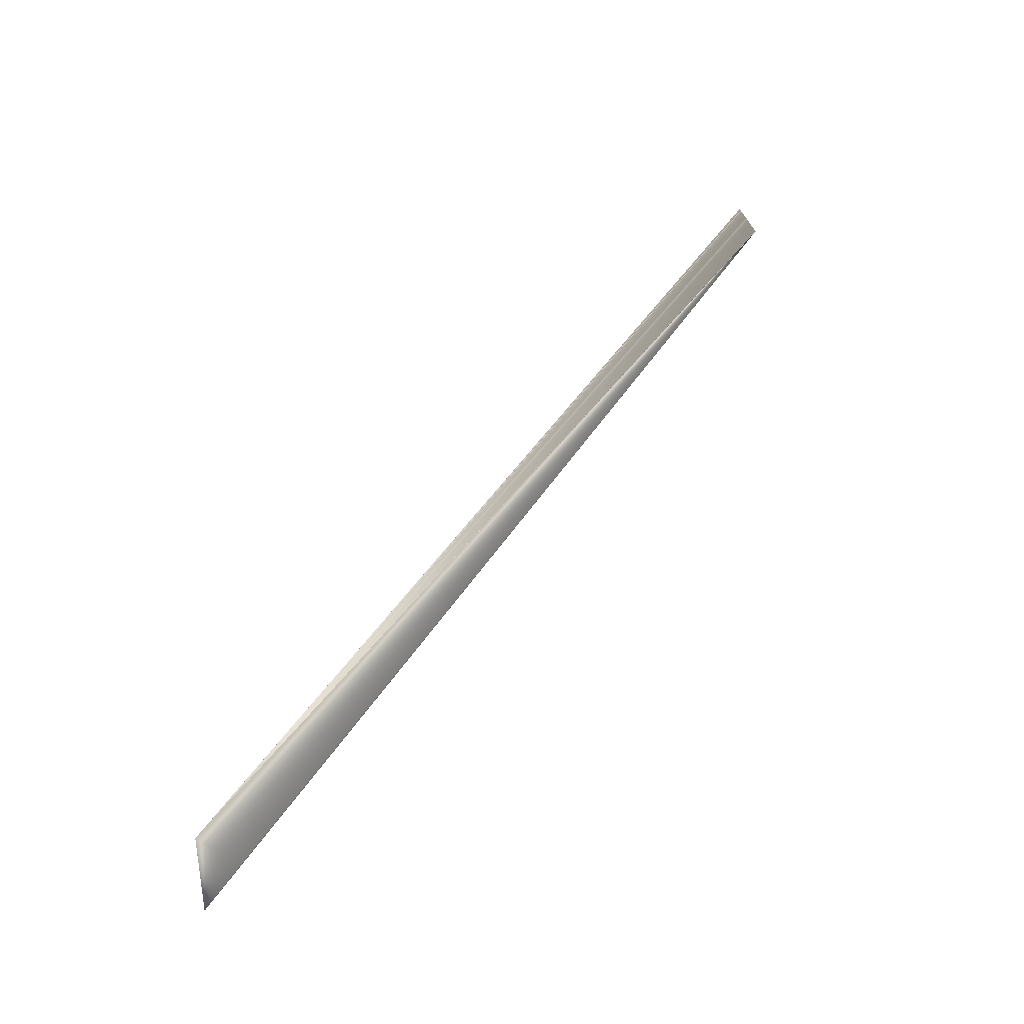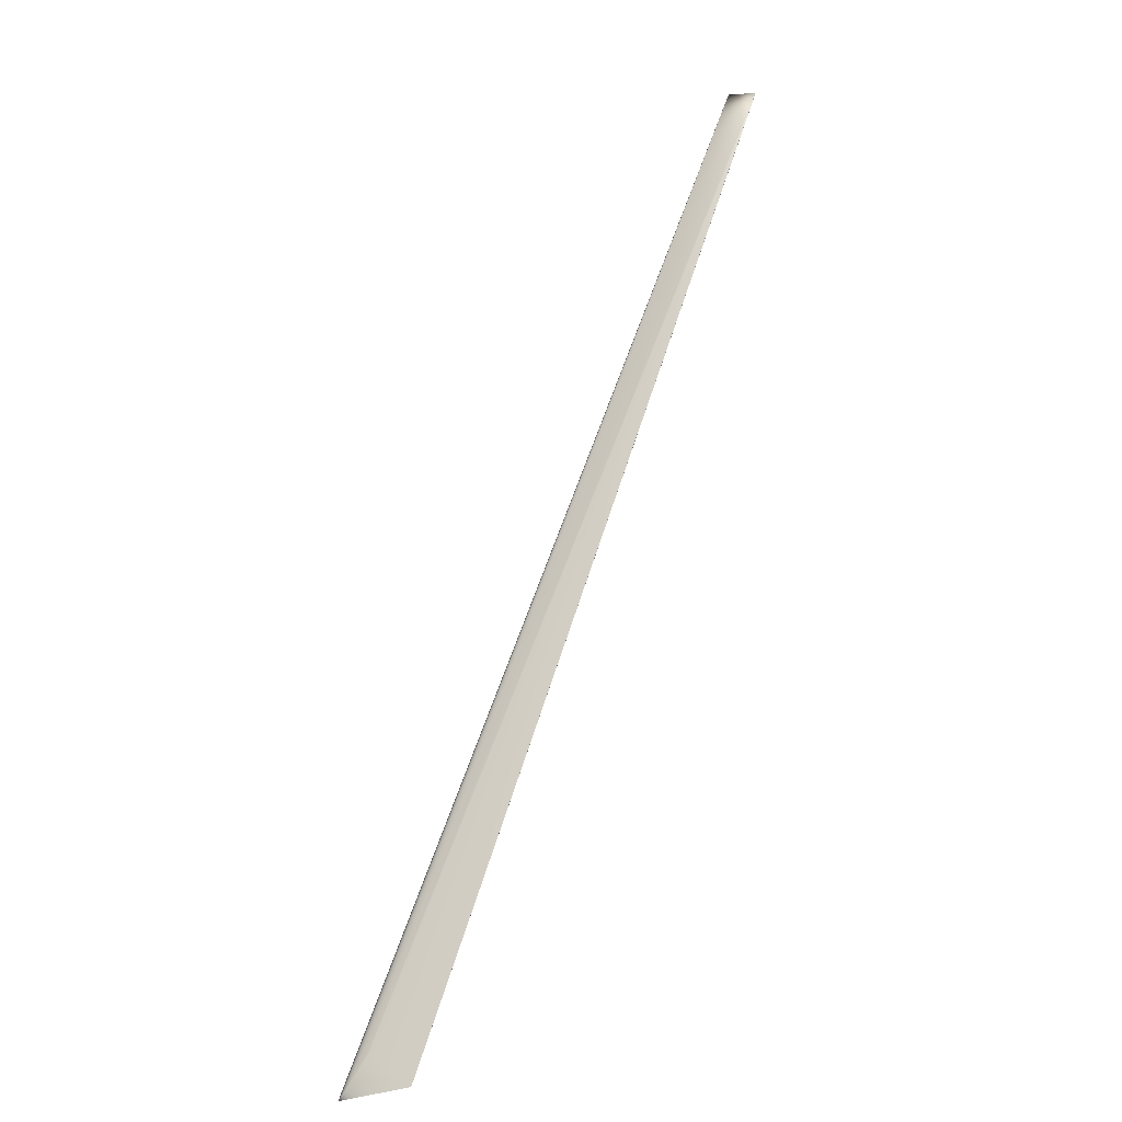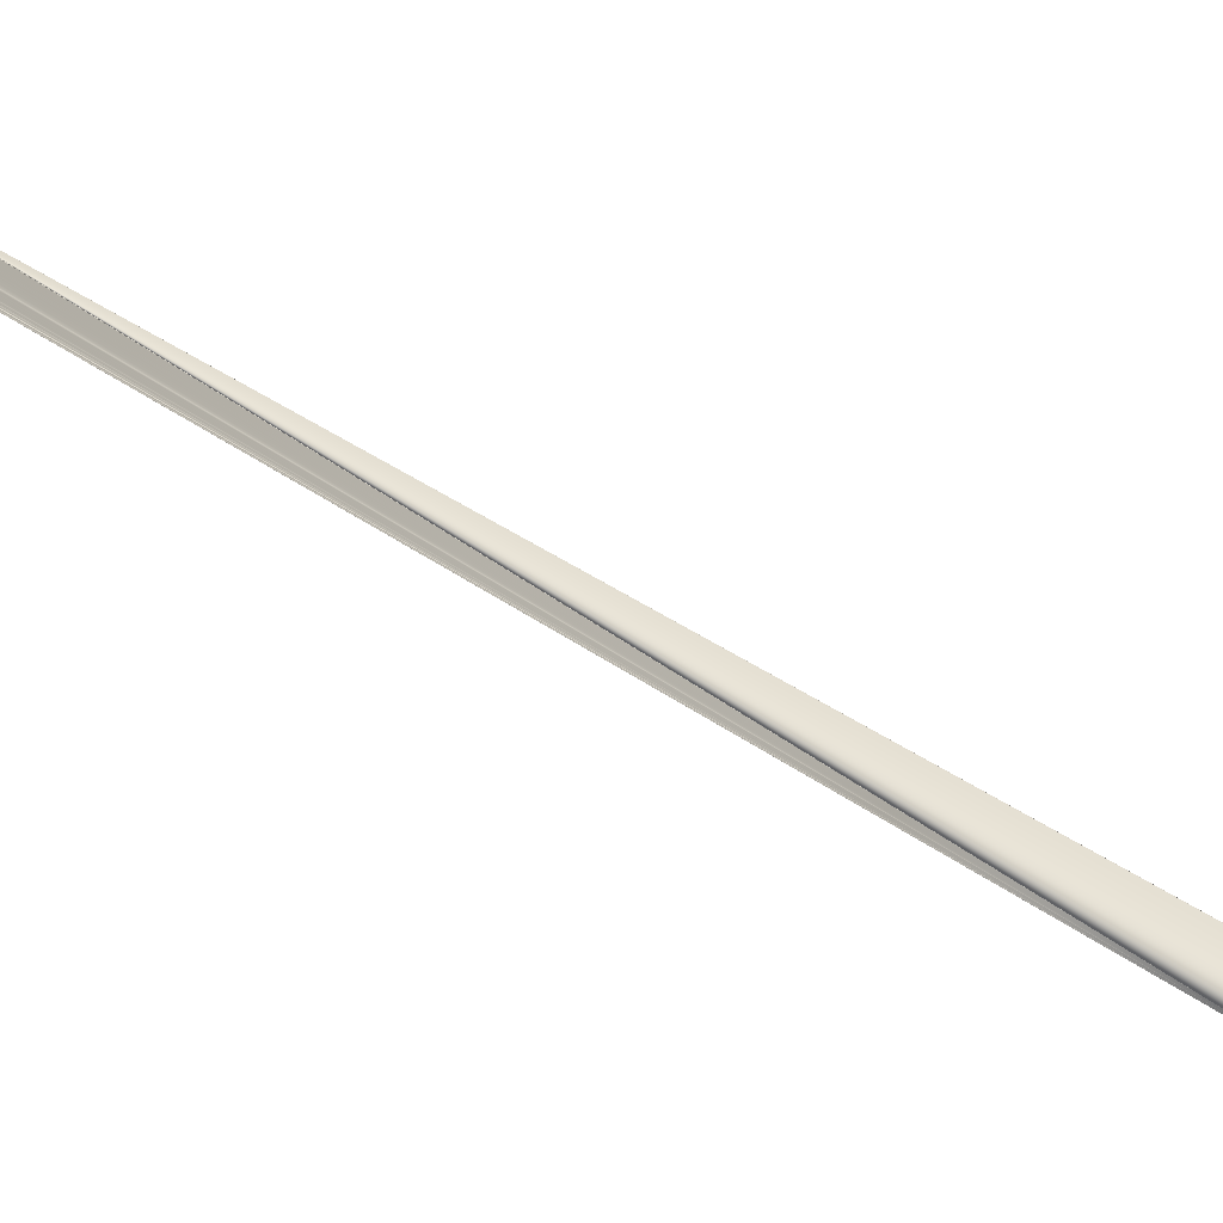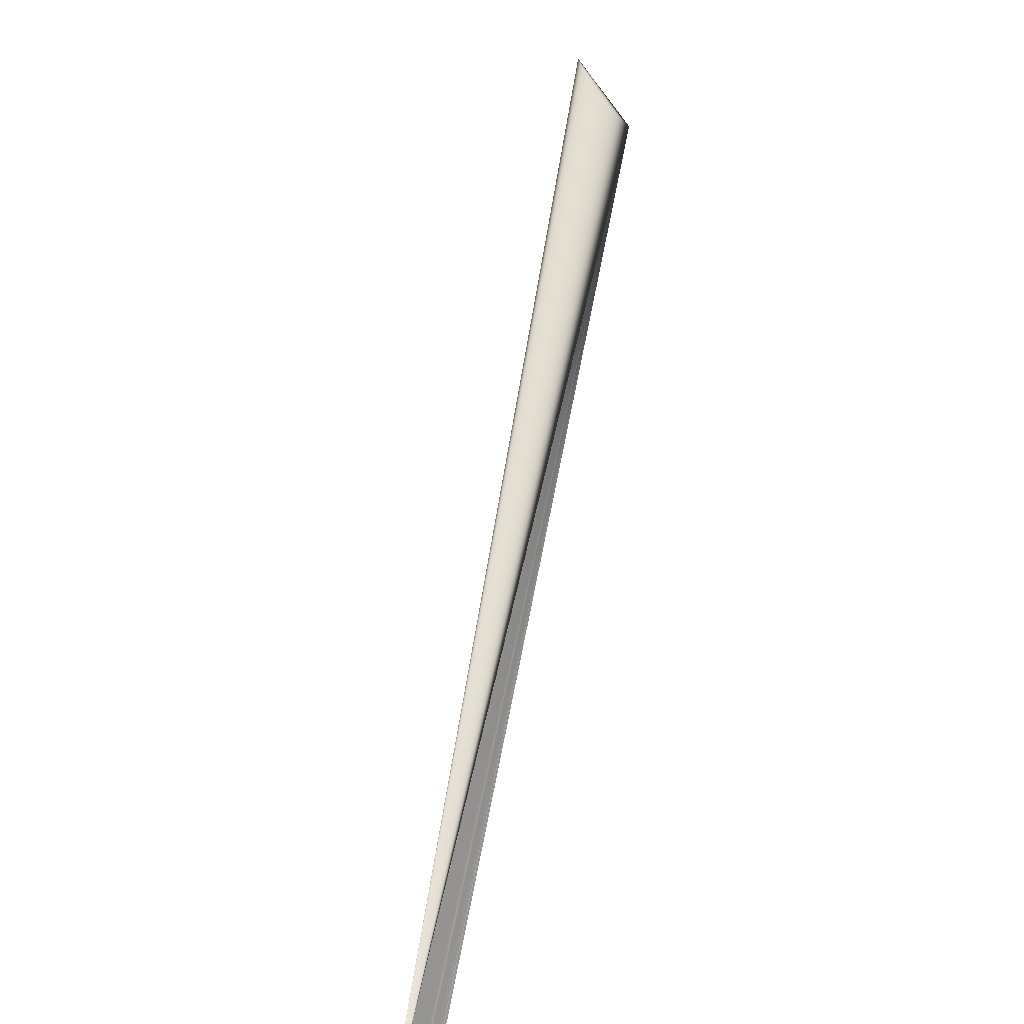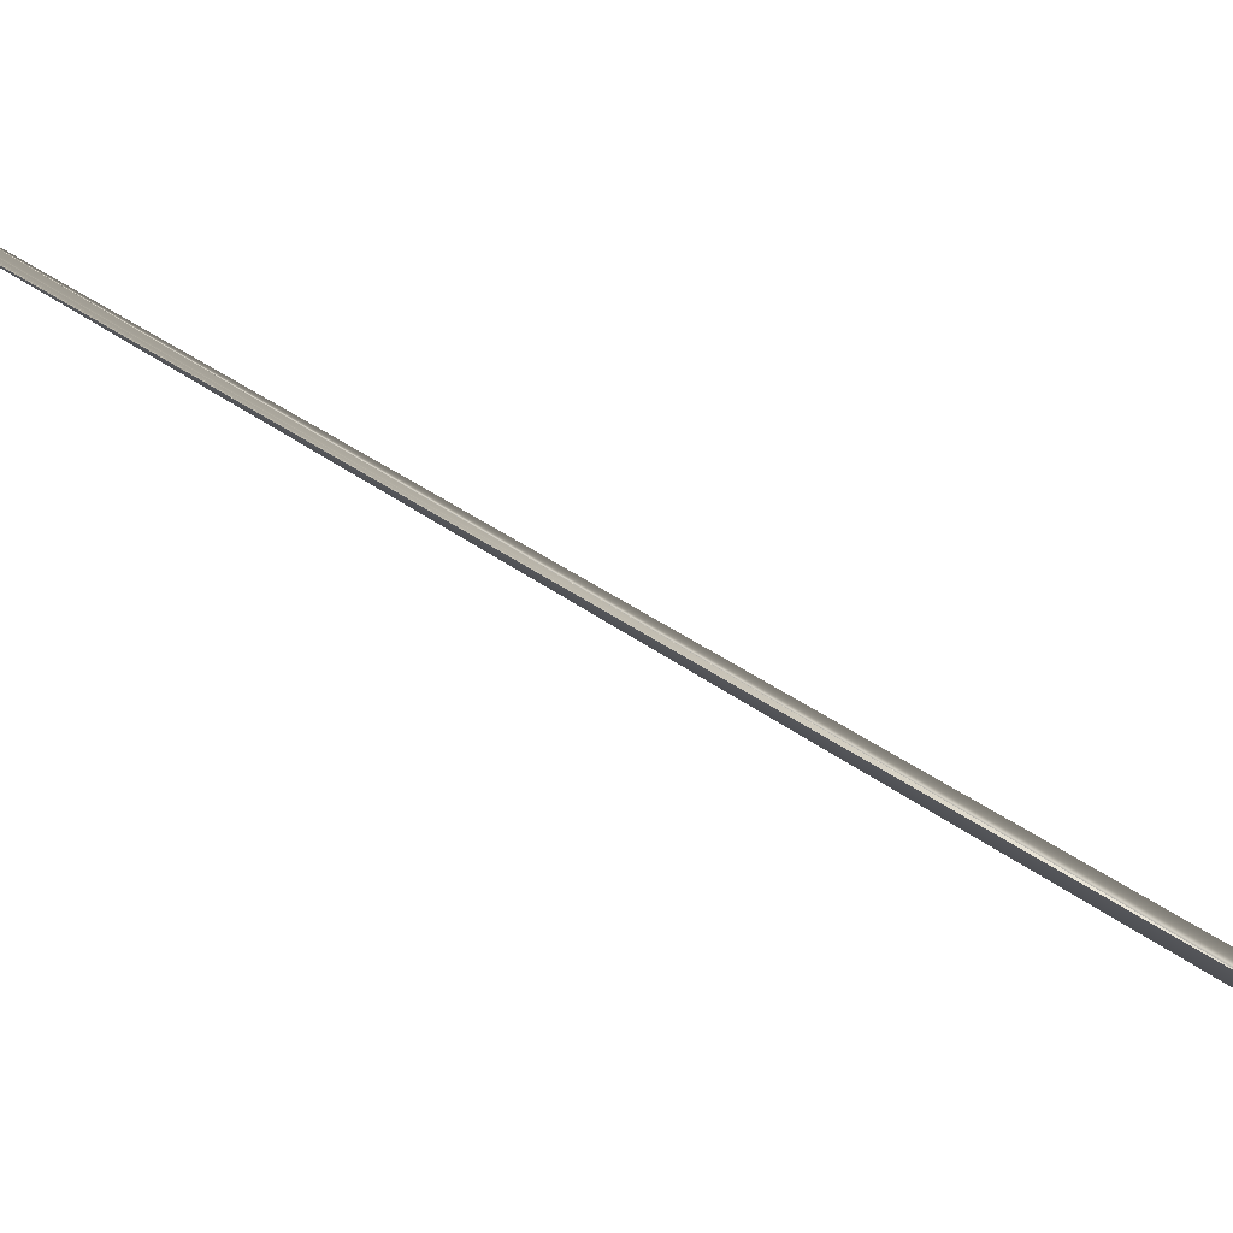
<metadata>
{"format":"obj","ext":"obj","renderer":"f3d","projection":"perspective","resolution":1024,"background":"white","views":[{"elev":-62.6,"azim":79.4,"up":"+Z"},{"elev":14.8,"azim":-7.9,"up":"+Z"},{"elev":3.1,"azim":132.9,"up":"+Y"},{"elev":69.7,"azim":35.1,"up":"+Y"},{"elev":-38.7,"azim":102.6,"up":"+Y"}]}
</metadata>
<code>
v 0.4647 0.4908 0.8626
v 0.03753 -0.02923 -0.02087
v 0.4647 0.4908 0.8625
v 0.4403 0.5172 0.8594
v 0.03753 -0.02923 -0.02087
v 0.03753 -0.02923 -0.02087
v 0.03753 -0.02923 -0.02087
v 0.03753 -0.02923 -0.02087
v 0.03753 -0.02923 -0.02087
v 0.03753 -0.02923 -0.02087
v 0.03753 -0.02923 -0.02087
v 0.03753 -0.02923 -0.02087
v 0.03753 -0.02923 -0.02087
v 0.03753 -0.02923 -0.02087
v 0.03753 -0.02923 -0.02087
v 0.03753 -0.02923 -0.02087
v 0.03753 -0.02923 -0.02087
v 0.03753 -0.02923 -0.02087
v 0.03753 -0.02923 -0.02087
v 0.03753 -0.02923 -0.02087
v 0.03753 -0.02923 -0.02087
v 0.03753 -0.02923 -0.02087
v 0.03753 -0.02923 -0.02087
v 0.03752 -0.02923 -0.02087
v 0.03752 -0.02923 -0.02087
v 0.03752 -0.02923 -0.02087
v 0.03752 -0.02923 -0.02087
v 0.03752 -0.02923 -0.02087
v 0.03752 -0.02923 -0.02087
v 0.03752 -0.02923 -0.02087
v 0.03752 -0.02923 -0.02087
v 0.03752 -0.02922 -0.02087
v 0.03752 -0.02922 -0.02087
v 0.03752 -0.02922 -0.02087
v 0.03752 -0.02922 -0.02087
v 0.03752 -0.02922 -0.02087
v 0.03751 -0.02922 -0.02087
v 0.03751 -0.02922 -0.02087
v 0.03751 -0.02922 -0.02087
v 0.03751 -0.02922 -0.02086
v 0.03751 -0.02922 -0.02086
v 0.03751 -0.02922 -0.02086
v 0.03751 -0.02922 -0.02086
v 0.03751 -0.02922 -0.02086
v 0.03751 -0.02922 -0.02086
v 0.0375 -0.02921 -0.02086
v 0.0375 -0.02921 -0.02086
v 0.0375 -0.02921 -0.02086
v 0.0375 -0.02921 -0.02086
v 0.0375 -0.02921 -0.02086
v 0.0375 -0.02921 -0.02086
v 0.0375 -0.02921 -0.02086
v 0.0375 -0.02921 -0.02085
v 0.0375 -0.02921 -0.02085
v 0.0375 -0.02921 -0.02085
v 0.03749 -0.02921 -0.02085
v 0.03749 -0.0292 -0.02085
v 0.03749 -0.0292 -0.02085
v 0.03749 -0.0292 -0.02085
v 0.03749 -0.0292 -0.02085
v 0.03749 -0.0292 -0.02085
v 0.03749 -0.0292 -0.02085
v 0.03749 -0.0292 -0.02085
v 0.03749 -0.0292 -0.02085
v 0.03748 -0.0292 -0.02085
v 0.03748 -0.0292 -0.02085
v 0.03748 -0.0292 -0.02085
v 0.03748 -0.0292 -0.02085
v 0.03748 -0.0292 -0.02085
v 0.03748 -0.0292 -0.02085
v 0.03748 -0.0292 -0.02084
v 0.03748 -0.0292 -0.02084
v 0.03748 -0.0292 -0.02084
v 0.03748 -0.02919 -0.02084
v 0.03748 -0.02919 -0.02084
v 0.03748 -0.02919 -0.02084
v -0.00129 -0.000362 0.001043
v 0.03748 -0.02919 -0.02084
v -0.000556 -0.001214 0.0007
v 0.007834 0.01711 -0.009873
v -0.0304 -0.009744 -0.041
v 0.4647 0.4908 0.8625
v 0.4647 0.4908 0.8625
v 0.4646 0.4909 0.8625
v 0.4646 0.4909 0.8625
v 0.4645 0.491 0.8625
v 0.4645 0.4911 0.8625
v 0.4644 0.4912 0.8625
v 0.4643 0.4913 0.8625
v 0.4641 0.4915 0.8625
v 0.4637 0.4919 0.8624
v 0.4636 0.4921 0.8624
v 0.4634 0.4923 0.8624
v 0.4633 0.4924 0.8623
v 0.4631 0.4926 0.8623
v 0.4625 0.4933 0.8622
v 0.4616 0.4943 0.8621
v 0.4614 0.4946 0.8621
v 0.4611 0.4949 0.862
v 0.4608 0.4952 0.862
v 0.4605 0.4955 0.8619
v 0.4603 0.4958 0.8619
v 0.46 0.4961 0.8619
v 0.4596 0.4965 0.8618
v 0.4593 0.4968 0.8618
v 0.459 0.4972 0.8617
v 0.4587 0.4976 0.8617
v 0.4583 0.498 0.8616
v 0.458 0.4984 0.8616
v 0.4576 0.4988 0.8615
v 0.4572 0.4992 0.8615
v 0.4568 0.4996 0.8614
v 0.4564 0.5 0.8614
v 0.456 0.5005 0.8613
v 0.4556 0.501 0.8613
v 0.4552 0.5014 0.8612
v 0.4543 0.5024 0.8611
v 0.4538 0.5029 0.861
v 0.4534 0.5034 0.861
v 0.4529 0.5039 0.8609
v 0.4524 0.5044 0.8608
v 0.4519 0.505 0.8608
v 0.4515 0.5055 0.8607
v 0.451 0.506 0.8607
v 0.4505 0.5064 0.8606
v 0.4501 0.5069 0.8606
v 0.4497 0.5074 0.8605
v 0.4492 0.5078 0.8604
v 0.4488 0.5083 0.8604
v 0.4484 0.5087 0.8603
v 0.448 0.5091 0.8603
v 0.4477 0.5095 0.8602
v 0.4473 0.5099 0.8602
v 0.4469 0.5103 0.8602
v 0.4466 0.5107 0.8601
v 0.4462 0.511 0.8601
v 0.4459 0.5114 0.86
v 0.4456 0.5117 0.86
v 0.4452 0.5121 0.86
v 0.4449 0.5124 0.8599
v 0.4446 0.5127 0.8599
v 0.4444 0.513 0.8598
v 0.4441 0.5133 0.8598
v 0.4438 0.5136 0.8598
v 0.4436 0.5139 0.8598
v 0.4433 0.5141 0.8597
v 0.4431 0.5144 0.8597
v 0.4428 0.5146 0.8597
v 0.4426 0.5148 0.8596
v 0.4424 0.515 0.8596
v 0.4422 0.5152 0.8596
v 0.442 0.5154 0.8596
v 0.4419 0.5156 0.8596
v 0.4417 0.5158 0.8595
v 0.4415 0.516 0.8595
v 0.4414 0.5161 0.8595
v 0.4412 0.5163 0.8595
v 0.4411 0.5164 0.8595
v 0.441 0.5165 0.8595
v 0.4409 0.5166 0.8594
v 0.4408 0.5167 0.8594
v 0.4407 0.5168 0.8594
v 0.4406 0.5169 0.8594
v 0.4405 0.517 0.8594
v 0.4405 0.5171 0.8594
v 0.4404 0.5171 0.8594
v 0.4404 0.5171 0.8594
v 0.4404 0.5172 0.8594
v 0.4639 0.4918 0.8624
v 0.4547 0.5019 0.8612
v 0.4642 0.4914 0.8625
f 1 2 3
f 1 3 4
f 1 5 2
f 1 6 5
f 1 7 6
f 1 8 7
f 1 9 8
f 1 10 9
f 1 11 10
f 1 12 11
f 1 13 12
f 1 14 13
f 1 15 14
f 1 16 15
f 1 17 16
f 1 18 17
f 1 19 18
f 1 20 19
f 1 21 20
f 1 22 21
f 1 23 22
f 1 24 23
f 1 25 24
f 1 26 25
f 1 27 26
f 1 28 27
f 1 29 28
f 1 30 29
f 1 31 30
f 1 32 31
f 1 33 32
f 1 34 33
f 1 35 34
f 1 36 35
f 1 37 36
f 1 38 37
f 1 39 38
f 1 40 39
f 1 41 40
f 1 42 41
f 1 43 42
f 1 44 43
f 1 45 44
f 1 46 45
f 1 47 46
f 1 48 47
f 1 49 48
f 1 50 49
f 1 51 50
f 1 52 51
f 1 53 52
f 1 54 53
f 1 55 54
f 1 56 55
f 1 57 56
f 1 58 57
f 1 59 58
f 1 60 59
f 1 61 60
f 1 62 61
f 1 63 62
f 1 64 63
f 1 65 64
f 1 66 65
f 1 67 66
f 1 68 67
f 1 69 68
f 1 70 69
f 1 71 70
f 1 72 71
f 1 73 72
f 1 74 73
f 1 75 74
f 1 76 75
f 1 4 77
f 1 78 76
f 1 79 78
f 1 77 79
f 80 2 81
f 80 81 4
f 80 4 2
f 2 82 3
f 2 83 82
f 2 84 83
f 2 85 84
f 2 86 85
f 2 87 86
f 2 88 87
f 2 89 88
f 2 90 89
f 2 91 90
f 2 92 91
f 2 93 92
f 2 94 93
f 2 5 81
f 2 95 94
f 2 96 95
f 2 97 96
f 2 98 97
f 2 99 98
f 2 100 99
f 2 101 100
f 2 102 101
f 2 103 102
f 2 104 103
f 2 105 104
f 2 106 105
f 2 107 106
f 2 108 107
f 2 109 108
f 2 110 109
f 2 111 110
f 2 112 111
f 2 113 112
f 2 114 113
f 2 115 114
f 2 116 115
f 2 117 116
f 2 118 117
f 2 119 118
f 2 120 119
f 2 121 120
f 2 122 121
f 2 123 122
f 2 124 123
f 2 125 124
f 2 126 125
f 2 127 126
f 2 128 127
f 2 129 128
f 2 130 129
f 2 131 130
f 2 132 131
f 2 133 132
f 2 134 133
f 2 135 134
f 2 136 135
f 2 137 136
f 2 138 137
f 2 139 138
f 2 140 139
f 2 141 140
f 2 142 141
f 2 143 142
f 2 144 143
f 2 145 144
f 2 146 145
f 2 147 146
f 2 148 147
f 2 149 148
f 2 150 149
f 2 151 150
f 2 152 151
f 2 153 152
f 2 154 153
f 2 155 154
f 2 156 155
f 2 157 156
f 2 158 157
f 2 159 158
f 2 160 159
f 2 161 160
f 2 162 161
f 2 163 162
f 2 164 163
f 2 165 164
f 2 166 165
f 2 167 166
f 2 168 167
f 2 4 168
f 81 5 6
f 81 6 7
f 81 7 8
f 81 8 9
f 81 9 10
f 81 10 11
f 81 11 12
f 81 12 13
f 81 13 14
f 81 14 15
f 81 15 16
f 81 16 17
f 81 17 18
f 81 18 19
f 81 19 20
f 81 20 21
f 81 21 22
f 81 22 23
f 81 23 24
f 81 24 25
f 81 25 26
f 81 26 27
f 81 27 28
f 81 28 29
f 81 29 30
f 81 30 31
f 81 31 32
f 81 32 33
f 81 33 34
f 81 34 35
f 81 35 36
f 81 36 37
f 81 37 38
f 81 38 39
f 81 39 40
f 81 40 41
f 81 41 42
f 81 42 43
f 81 43 44
f 81 44 45
f 81 45 46
f 81 46 47
f 81 47 48
f 81 48 49
f 81 49 50
f 81 50 51
f 81 51 52
f 81 52 53
f 81 53 54
f 81 54 55
f 81 55 56
f 81 56 57
f 81 57 58
f 81 58 59
f 81 59 60
f 81 60 61
f 81 61 62
f 81 62 63
f 81 63 64
f 81 64 65
f 81 65 66
f 81 66 67
f 81 67 68
f 81 68 69
f 81 69 70
f 81 70 71
f 81 71 72
f 81 72 73
f 81 73 74
f 81 74 75
f 81 75 76
f 81 76 78
f 81 78 79
f 81 79 77
f 81 77 4
f 3 82 169
f 3 169 91
f 3 91 92
f 3 92 93
f 3 93 94
f 3 94 170
f 3 170 142
f 3 142 143
f 3 143 144
f 3 144 145
f 3 145 146
f 3 146 147
f 3 147 148
f 3 148 149
f 3 149 150
f 3 150 151
f 3 151 152
f 3 152 153
f 3 153 154
f 3 154 155
f 3 155 156
f 3 156 157
f 3 157 158
f 3 158 159
f 3 159 4
f 82 83 169
f 83 84 169
f 84 85 169
f 85 86 169
f 86 87 169
f 87 88 169
f 88 89 169
f 89 171 169
f 89 90 171
f 171 90 169
f 90 91 169
f 94 95 96
f 94 96 170
f 96 97 98
f 96 98 99
f 96 99 100
f 96 100 104
f 96 104 105
f 96 105 106
f 96 106 107
f 96 107 108
f 96 108 109
f 96 109 110
f 96 110 111
f 96 111 112
f 96 112 113
f 96 113 114
f 96 114 115
f 96 115 116
f 96 116 170
f 100 101 104
f 101 102 104
f 102 103 104
f 116 117 170
f 170 117 118
f 170 118 119
f 170 119 120
f 170 120 121
f 170 121 122
f 170 122 123
f 170 123 124
f 170 124 125
f 170 125 126
f 170 126 127
f 170 127 128
f 170 128 129
f 170 129 130
f 170 130 131
f 170 131 132
f 170 132 133
f 170 133 134
f 170 134 135
f 170 135 136
f 170 136 137
f 170 137 138
f 170 138 139
f 170 139 140
f 170 140 141
f 170 141 142
f 159 160 4
f 160 161 4
f 161 162 4
f 162 163 4
f 163 164 4
f 164 165 4
f 165 166 4
f 166 167 4
f 167 168 4

</code>
